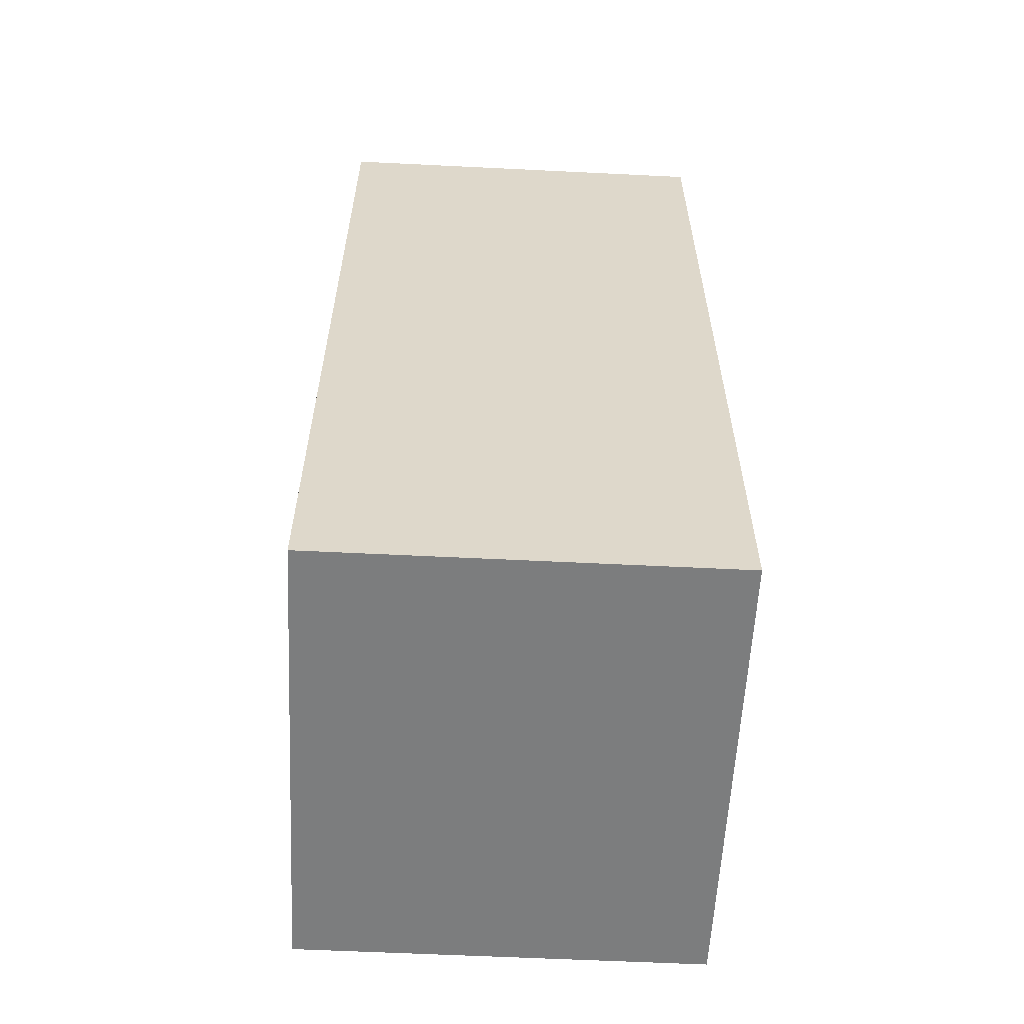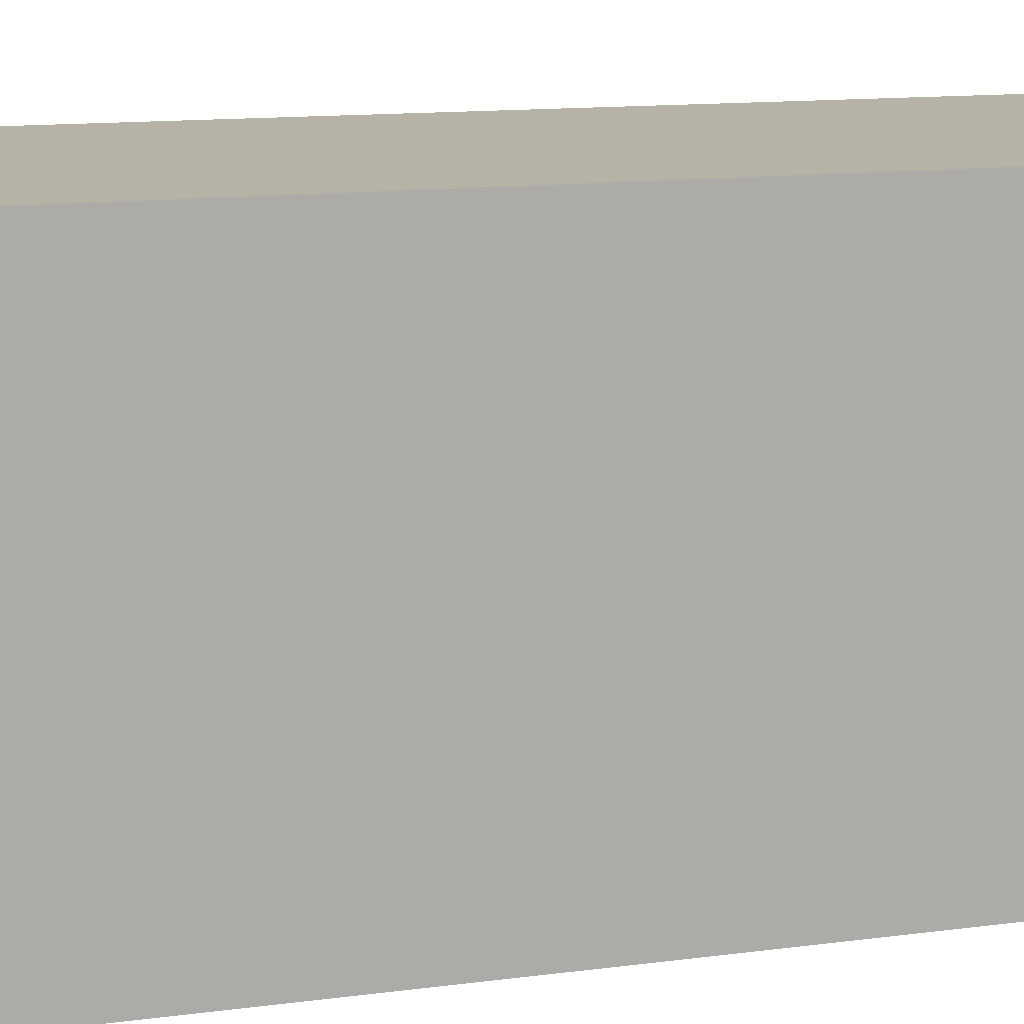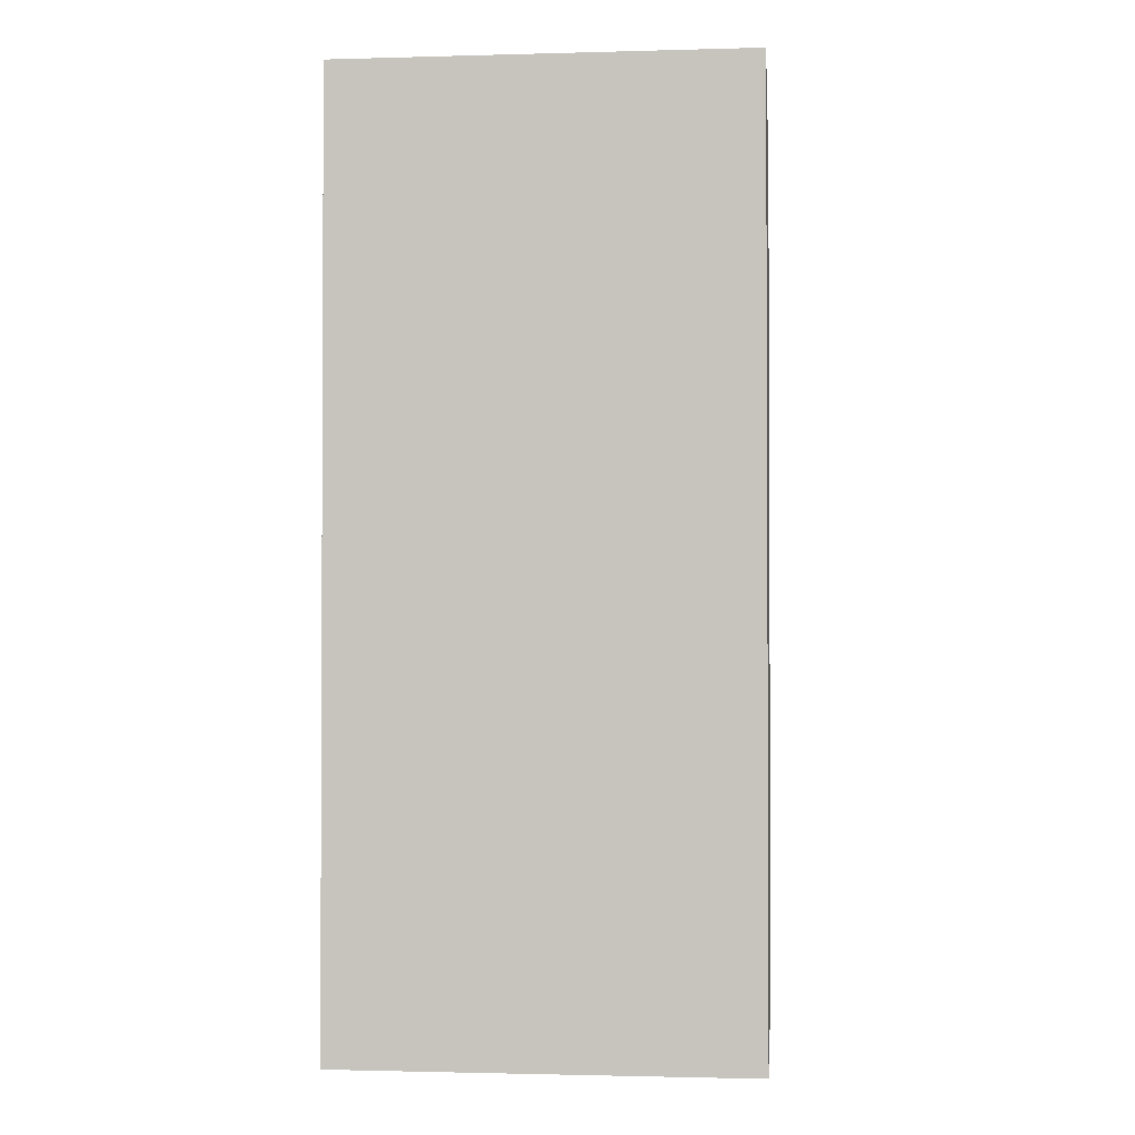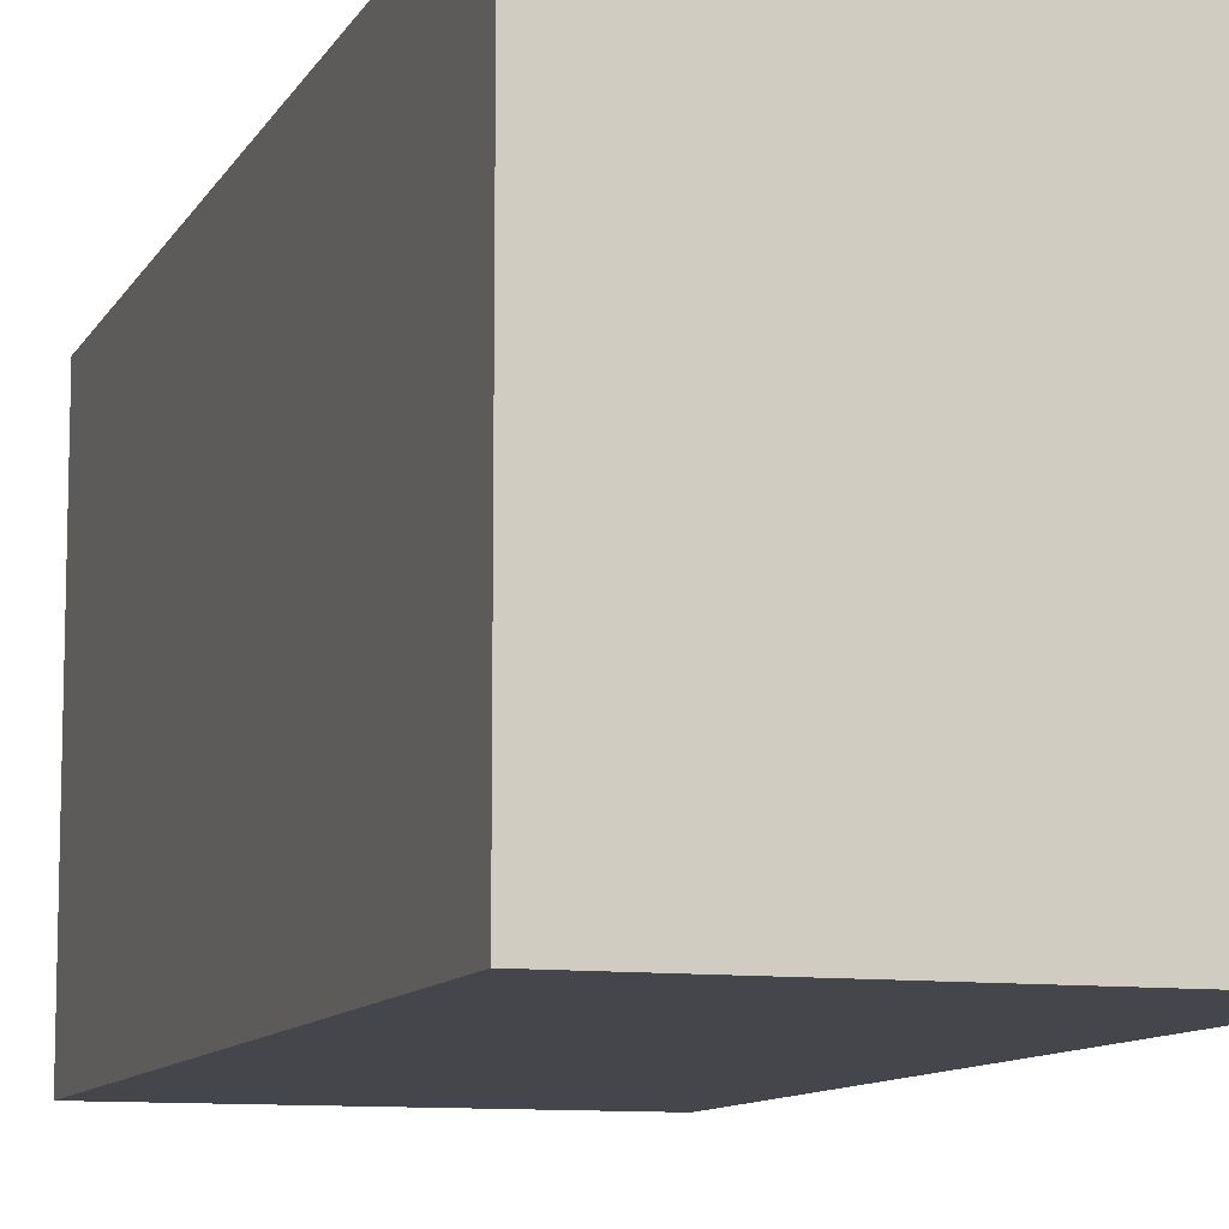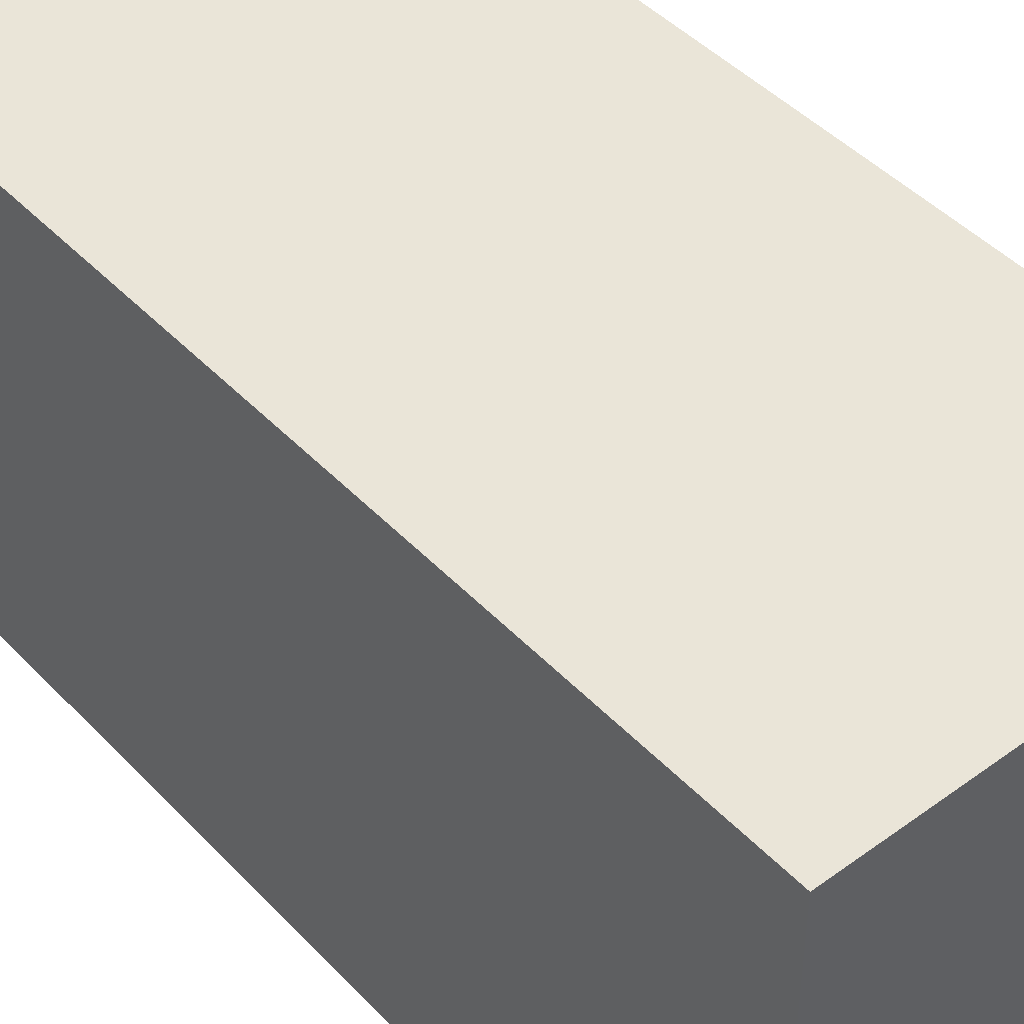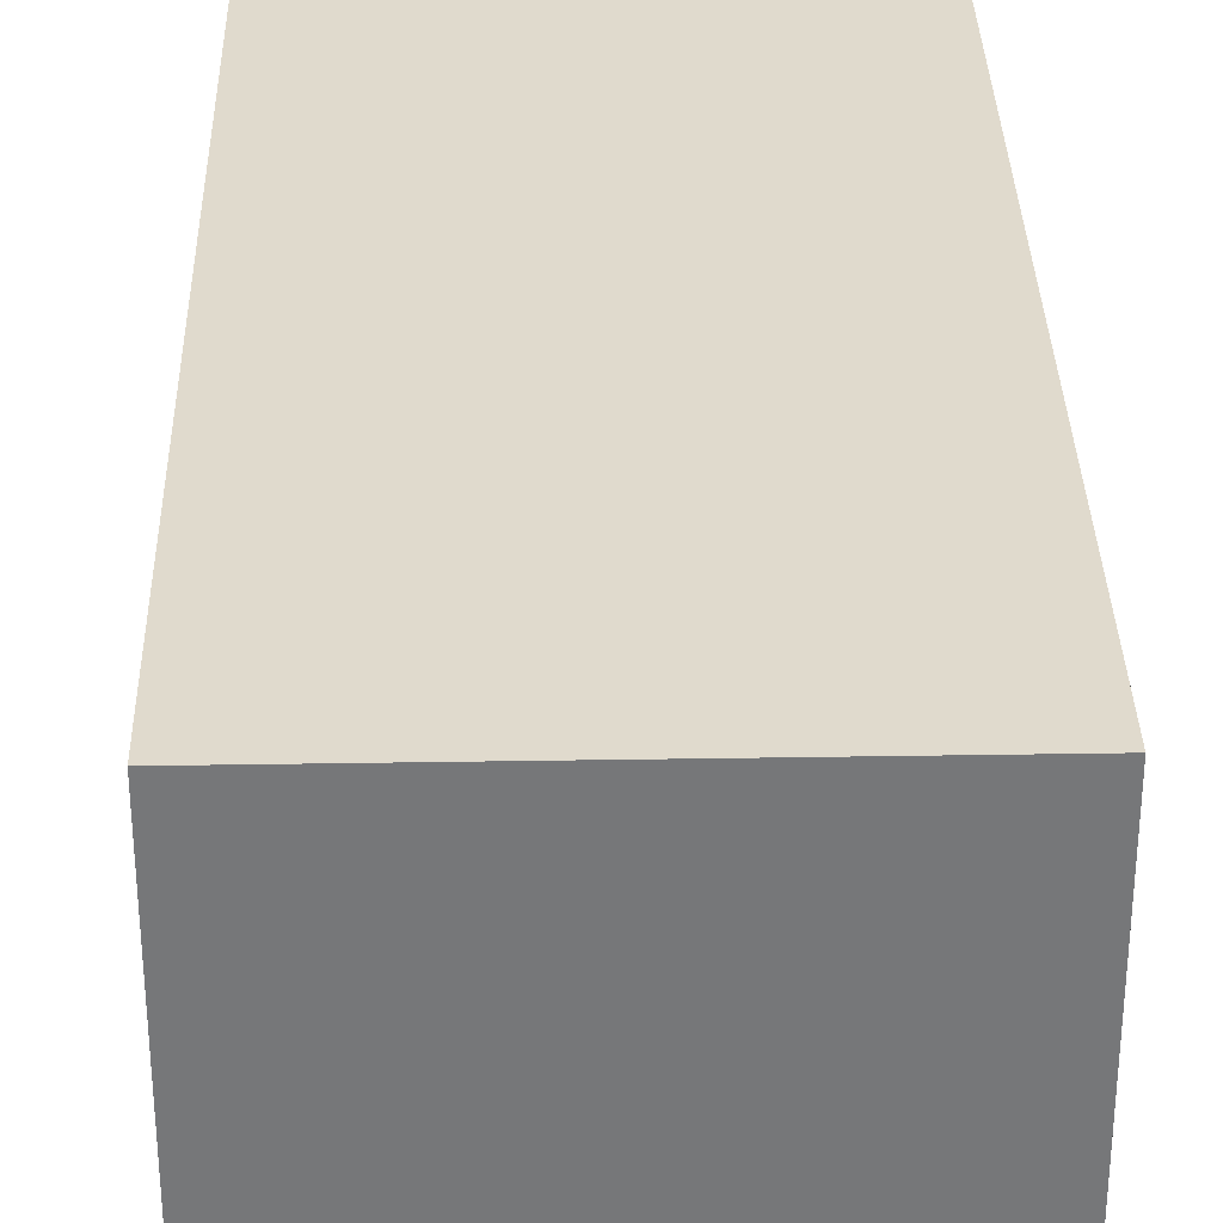
<metadata>
{"format":"obj","ext":"obj","renderer":"f3d","projection":"perspective","resolution":1024,"background":"white","views":[{"elev":-59.0,"azim":-2.9,"up":"+Z"},{"elev":12.3,"azim":-107.8,"up":"+Y"},{"elev":-1.6,"azim":5.7,"up":"+Z"},{"elev":-10.1,"azim":-18.2,"up":"+Y"},{"elev":45.2,"azim":-40.1,"up":"+Y"},{"elev":33.0,"azim":178.7,"up":"+Y"}]}
</metadata>
<code>
g default
v -1.381 0.01682 3.147
v 1.381 0.01682 3.147
v -1.381 3.147 3.147
v 1.381 3.147 3.147
v -1.381 3.147 -3.147
v 1.381 3.147 -3.147
v -1.381 0.01682 -3.147
v 1.381 0.01682 -3.147
g pCube1
f 1 2 4 3
f 3 4 6 5
f 5 6 8 7
f 7 8 2 1
f 2 8 6 4
f 7 1 3 5

</code>
